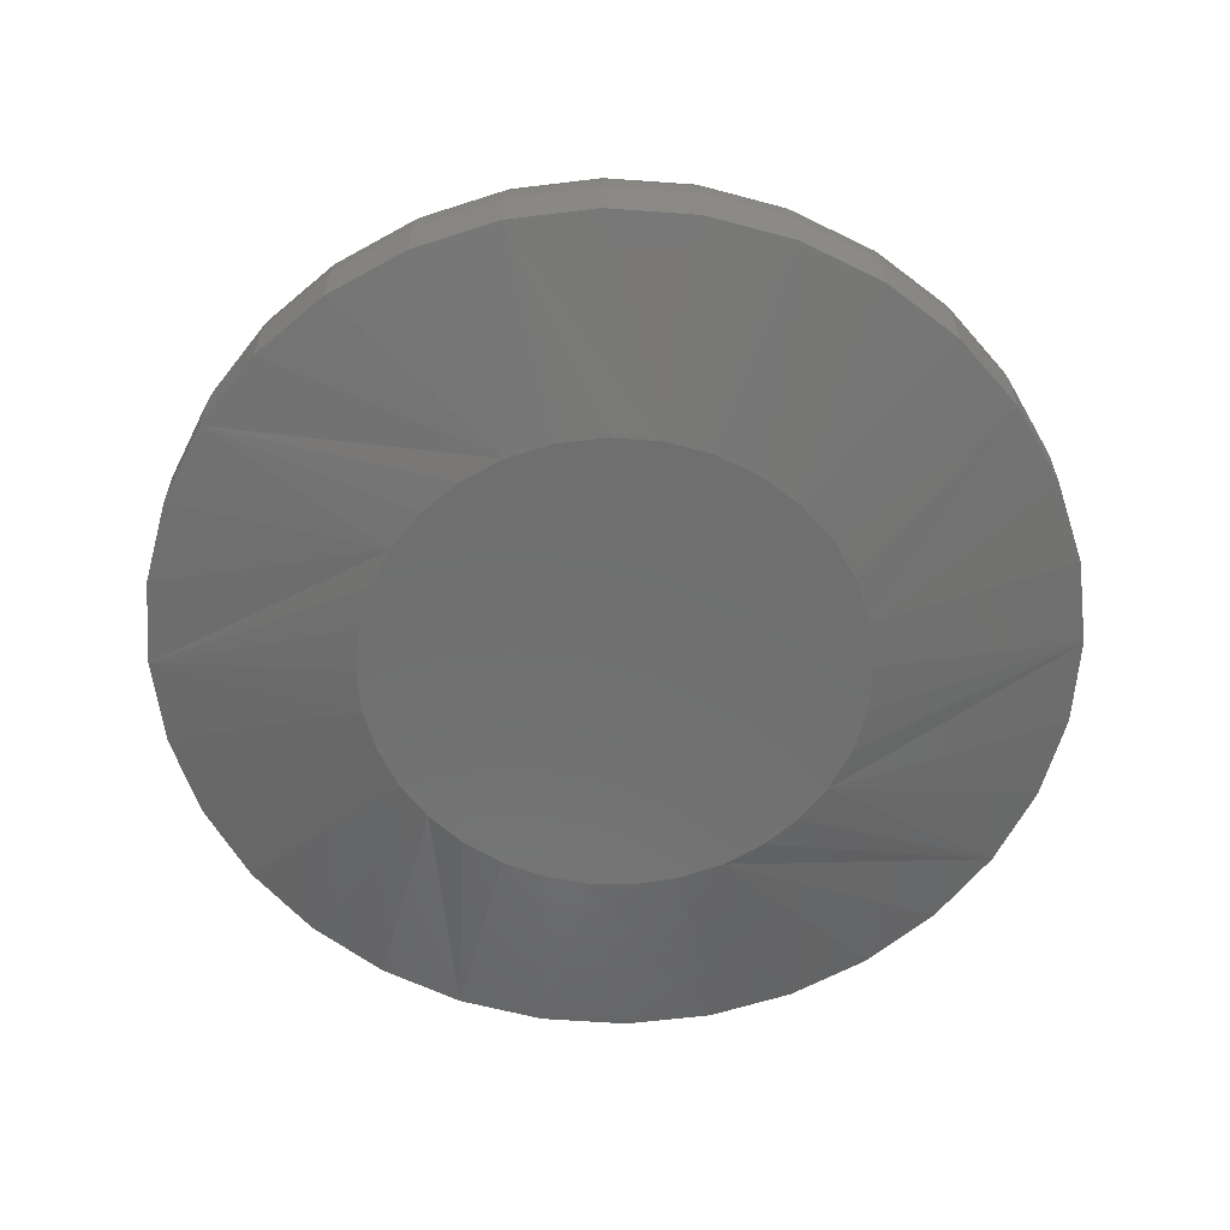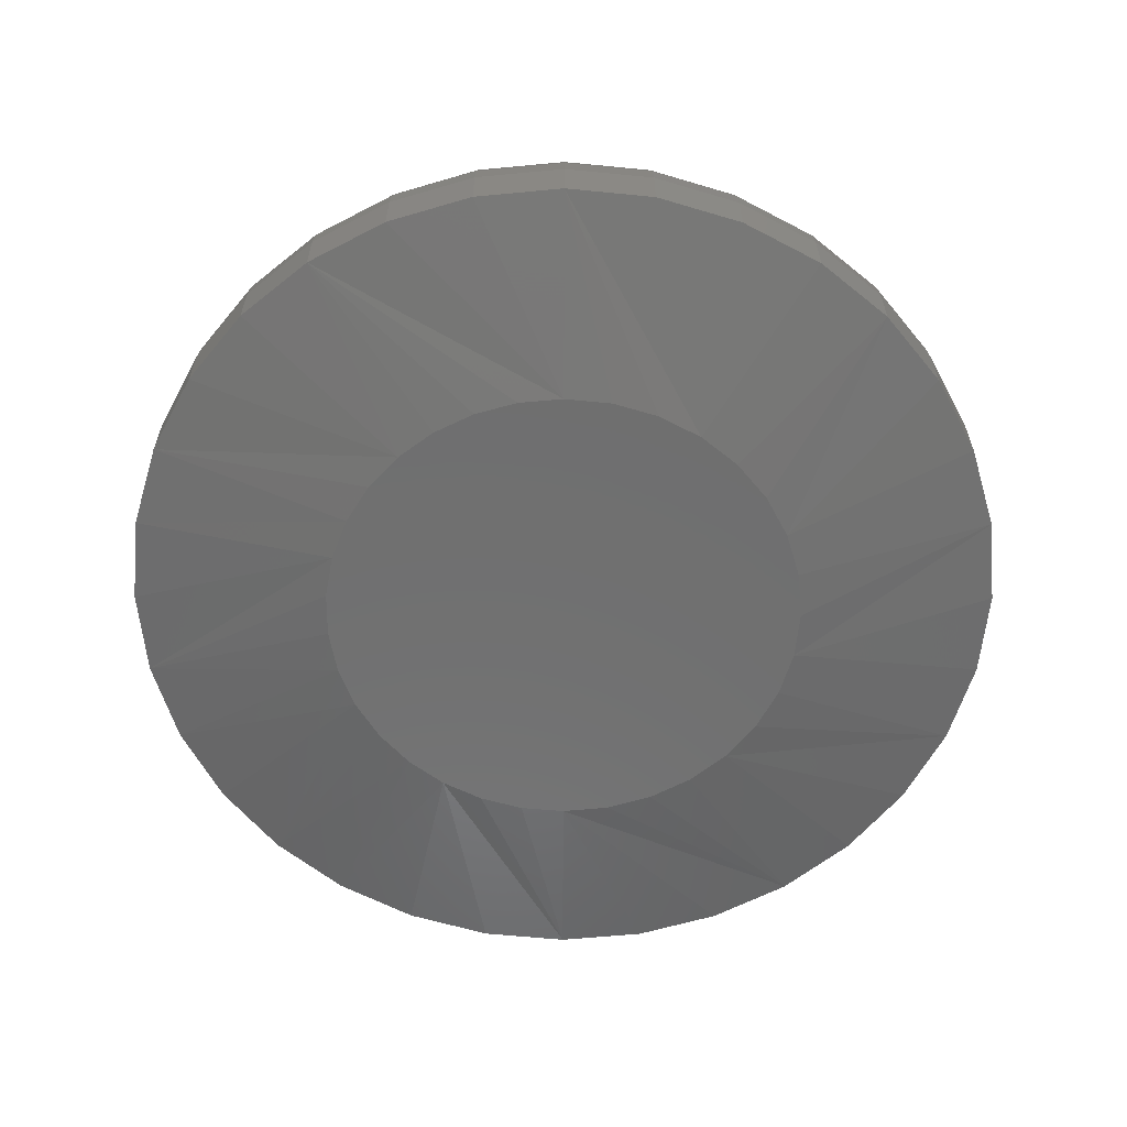
<metadata>
{"format":"stl","ext":"stl","renderer":"f3d","projection":"perspective","resolution":1024,"background":"white","views":[{"elev":-60.7,"azim":-32.3,"up":"+Y"},{"elev":-61.2,"azim":-90.1,"up":"+Y"}]}
</metadata>
<code>
# stl→obj: 353 verts, 702 faces
v 0.1934 -0.05469 0.007895
v 0.1934 -0.07812 0.007895
v 0.1898 -0.05469 -0.02907
v 0.1898 -0.07812 -0.02907
v 0.179 -0.05469 -0.06461
v 0.179 -0.07812 -0.06461
v 0.1615 -0.05469 -0.09737
v 0.1615 -0.07812 -0.09737
v 0.1379 -0.05469 -0.1261
v 0.1379 -0.07812 -0.1261
v 0.1092 -0.05469 -0.1496
v 0.1092 -0.07812 -0.1496
v 0.07646 -0.05469 -0.1672
v 0.07646 -0.07812 -0.1672
v 0.04091 -0.05469 -0.1779
v 0.04091 -0.07812 -0.1779
v 0.003947 -0.05469 -0.1816
v 0.003947 -0.07812 -0.1816
v -0.03302 -0.05469 -0.1779
v -0.03302 -0.07812 -0.1779
v -0.06856 -0.05469 -0.1672
v -0.06856 -0.07812 -0.1672
v -0.1013 -0.05469 -0.1496
v -0.1013 -0.07812 -0.1496
v -0.13 -0.05469 -0.1261
v -0.13 -0.07812 -0.1261
v -0.1536 -0.05469 -0.09737
v -0.1536 -0.07812 -0.09737
v -0.1711 -0.05469 -0.06461
v -0.1711 -0.07812 -0.06461
v -0.1819 -0.05469 -0.02907
v -0.1819 -0.07812 -0.02907
v -0.1855 -0.05469 0.007895
v -0.1855 -0.07812 0.007895
v -0.1819 -0.05469 0.04486
v -0.1819 -0.07812 0.04486
v -0.1711 -0.05469 0.0804
v -0.1711 -0.07812 0.0804
v -0.1536 -0.05469 0.1132
v -0.1536 -0.07812 0.1132
v -0.13 -0.05469 0.1419
v -0.13 -0.07812 0.1419
v -0.1013 -0.05469 0.1654
v -0.1013 -0.07812 0.1654
v -0.06856 -0.05469 0.1829
v -0.06856 -0.07812 0.1829
v -0.03302 -0.05469 0.1937
v -0.03302 -0.07812 0.1937
v 0.003947 -0.05469 0.1974
v 0.003947 -0.07812 0.1974
v 0.04091 -0.05469 0.1937
v 0.04091 -0.07812 0.1937
v 0.07646 -0.05469 0.1829
v 0.07646 -0.07812 0.1829
v 0.1092 -0.05469 0.1654
v 0.1092 -0.07812 0.1654
v 0.1379 -0.05469 0.1419
v 0.1379 -0.07812 0.1419
v 0.1615 -0.05469 0.1132
v 0.1615 -0.07812 0.1132
v 0.179 -0.05469 0.0804
v 0.179 -0.07812 0.0804
v 0.1898 -0.05469 0.04486
v 0.1898 -0.07812 0.04486
v -0.01625 -0.09375 0.1094
v 0.02415 -0.09375 0.1094
v 0.003948 -0.09375 0.1114
v -0.03567 -0.09375 0.1035
v 0.04357 -0.09375 0.1035
v -0.05357 -0.09375 0.09398
v 0.06147 -0.09375 0.09398
v 0.06634 -0.09375 -0.07473
v -0.0422 -0.09375 -0.08479
v 0.0501 -0.09375 -0.08479
v -0.02439 -0.09375 -0.09169
v 0.03228 -0.09375 -0.09169
v -0.005606 -0.09375 -0.0952
v 0.0135 -0.09375 -0.0952
v 0.07716 -0.09375 0.08111
v -0.06926 -0.09375 0.08111
v 0.09003 -0.09375 0.06542
v -0.08214 -0.09375 0.06542
v 0.0996 -0.09375 0.04752
v -0.09171 -0.09375 0.04752
v 0.1055 -0.09375 0.02809
v -0.0976 -0.09375 0.02809
v 0.1075 -0.09375 0.007895
v -0.09959 -0.09375 0.007895
v 0.1057 -0.09375 -0.01113
v -0.09783 -0.09375 -0.01113
v 0.1005 -0.09375 -0.02951
v -0.0926 -0.09375 -0.02951
v 0.09198 -0.09375 -0.04661
v -0.08408 -0.09375 -0.04661
v 0.08046 -0.09375 -0.06186
v -0.07257 -0.09375 -0.06186
v -0.05845 -0.09375 -0.07473
v 0.003947 1.201e-16 0.1427
v 0.03024 1.213e-16 0.1401
v -0.02235 1.184e-16 0.1401
v -0.04763 1.161e-16 0.1324
v 0.05553 1.219e-16 0.1324
v 0.03024 9.196e-17 -0.1243
v -0.02235 8.904e-17 -0.1243
v 0.05553 9.422e-17 -0.1166
v 0.003947 9.021e-17 -0.1269
v -0.04763 8.849e-17 -0.1166
v -0.07094 8.858e-17 -0.1042
v 0.07883 9.689e-17 -0.1042
v -0.09136 8.931e-17 -0.08741
v 0.09926 9.989e-17 -0.08741
v -0.1081 9.064e-17 -0.06699
v 0.116 1.031e-16 -0.06699
v -0.1206 9.254e-17 -0.04369
v 0.1285 1.064e-16 -0.04369
v -0.1282 9.492e-17 -0.0184
v 0.1361 1.096e-16 -0.0184
v -0.1308 9.77e-17 0.007895
v 0.1387 1.127e-16 0.007895
v -0.1282 1.008e-16 0.03419
v 0.1361 1.154e-16 0.03419
v -0.1206 1.04e-16 0.05948
v 0.1285 1.178e-16 0.05948
v -0.1081 1.073e-16 0.08278
v 0.116 1.197e-16 0.08278
v -0.09136 1.105e-16 0.1032
v 0.09926 1.211e-16 0.1032
v -0.07094 1.135e-16 0.12
v 0.07883 1.218e-16 0.12
v -0.1845 -0.04402 0.007895
v -0.1809 -0.04402 0.04465
v -0.1814 -0.03376 0.007895
v -0.1778 -0.03376 0.04405
v -0.1763 -0.0243 0.007895
v -0.1728 -0.0243 0.04306
v -0.1695 -0.01602 0.007895
v -0.1662 -0.01602 0.04173
v -0.1612 -0.009217 0.007895
v -0.158 -0.009217 0.04012
v -0.1518 -0.004163 0.007895
v -0.1488 -0.004163 0.03827
v -0.1415 -0.001051 0.007895
v -0.1387 -0.001051 0.03627
v 0.1887 -0.04402 0.04465
v 0.1924 -0.04402 0.007895
v 0.1857 -0.03376 0.04405
v 0.1893 -0.03376 0.007895
v 0.1807 -0.0243 0.04306
v 0.1842 -0.0243 0.007895
v 0.1741 -0.01602 0.04173
v 0.1774 -0.01602 0.007895
v 0.1659 -0.009217 0.04012
v 0.1691 -0.009217 0.007895
v 0.1567 -0.004163 0.03827
v 0.1597 -0.004163 0.007895
v 0.1466 -0.001051 0.03627
v 0.1494 -0.001051 0.007895
v 0.178 -0.04402 0.08
v 0.1752 -0.03376 0.07881
v 0.1705 -0.0243 0.07688
v 0.1642 -0.01602 0.07427
v 0.1565 -0.009217 0.0711
v 0.1478 -0.004163 0.06748
v 0.1383 -0.001051 0.06356
v 0.1606 -0.04402 0.1126
v 0.158 -0.03376 0.1108
v 0.1538 -0.0243 0.108
v 0.1482 -0.01602 0.1043
v 0.1413 -0.009217 0.09966
v 0.1334 -0.004163 0.0944
v 0.1249 -0.001051 0.08871
v 0.1372 -0.04402 0.1411
v 0.135 -0.03376 0.1389
v 0.1314 -0.0243 0.1354
v 0.1266 -0.01602 0.1305
v 0.1207 -0.009217 0.1247
v 0.1141 -0.004163 0.118
v 0.1068 -0.001051 0.1107
v 0.1086 -0.04402 0.1646
v 0.1069 -0.03376 0.162
v 0.1041 -0.0243 0.1578
v 0.1003 -0.01602 0.1521
v 0.09571 -0.009217 0.1452
v 0.09046 -0.004163 0.1374
v 0.08476 -0.001051 0.1288
v 0.07605 -0.04402 0.182
v 0.07486 -0.03376 0.1791
v 0.07293 -0.0243 0.1744
v 0.07033 -0.01602 0.1681
v 0.06715 -0.009217 0.1605
v 0.06354 -0.004163 0.1518
v 0.05961 -0.001051 0.1423
v 0.04071 -0.04402 0.1927
v 0.0401 -0.03376 0.1896
v 0.03911 -0.0243 0.1847
v 0.03779 -0.01602 0.178
v 0.03617 -0.009217 0.1699
v 0.03433 -0.004163 0.1606
v 0.03232 -0.001051 0.1506
v 0.003947 -0.04402 0.1963
v 0.003947 -0.03376 0.1932
v 0.003947 -0.0243 0.1882
v 0.003947 -0.01602 0.1814
v 0.003947 -0.009217 0.1731
v 0.003947 -0.004163 0.1636
v 0.003947 -0.001051 0.1533
v -0.03281 -0.04402 0.1927
v -0.0322 -0.03376 0.1896
v -0.03122 -0.0243 0.1847
v -0.02989 -0.01602 0.178
v -0.02828 -0.009217 0.1699
v -0.02643 -0.004163 0.1606
v -0.02443 -0.001051 0.1506
v -0.06816 -0.04402 0.182
v -0.06697 -0.03376 0.1791
v -0.06503 -0.0243 0.1744
v -0.06243 -0.01602 0.1681
v -0.05926 -0.009217 0.1605
v -0.05564 -0.004163 0.1518
v -0.05172 -0.001051 0.1423
v -0.1007 -0.04402 0.1646
v -0.09901 -0.03376 0.162
v -0.0962 -0.0243 0.1578
v -0.09242 -0.01602 0.1521
v -0.08782 -0.009217 0.1452
v -0.08256 -0.004163 0.1374
v -0.07686 -0.001051 0.1288
v -0.1293 -0.04402 0.1411
v -0.1271 -0.03376 0.1389
v -0.1235 -0.0243 0.1354
v -0.1187 -0.01602 0.1305
v -0.1128 -0.009217 0.1247
v -0.1062 -0.004163 0.118
v -0.0989 -0.001051 0.1107
v -0.1527 -0.04402 0.1126
v -0.1501 -0.03376 0.1108
v -0.1459 -0.0243 0.108
v -0.1403 -0.01602 0.1043
v -0.1334 -0.009217 0.09966
v -0.1255 -0.004163 0.0944
v -0.117 -0.001051 0.08871
v -0.1701 -0.04402 0.08
v -0.1673 -0.03376 0.07881
v -0.1626 -0.0243 0.07688
v -0.1563 -0.01602 0.07427
v -0.1486 -0.009217 0.0711
v -0.1399 -0.004163 0.06748
v -0.1304 -0.001051 0.06356
v 0.1887 -0.04402 -0.02886
v 0.1857 -0.03376 -0.02826
v 0.1807 -0.0243 -0.02727
v 0.1741 -0.01602 -0.02594
v 0.1659 -0.009217 -0.02433
v 0.1567 -0.004163 -0.02248
v 0.1466 -0.001051 -0.02048
v -0.1809 -0.04402 -0.02886
v -0.1778 -0.03376 -0.02826
v -0.1728 -0.0243 -0.02727
v -0.1662 -0.01602 -0.02594
v -0.158 -0.009217 -0.02433
v -0.1488 -0.004163 -0.02248
v -0.1387 -0.001051 -0.02048
v -0.1701 -0.04402 -0.06421
v -0.1673 -0.03376 -0.06302
v -0.1626 -0.0243 -0.06109
v -0.1563 -0.01602 -0.05848
v -0.1486 -0.009217 -0.05531
v -0.1399 -0.004163 -0.05169
v -0.1304 -0.001051 -0.04777
v -0.1527 -0.04402 -0.09679
v -0.1501 -0.03376 -0.09506
v -0.1459 -0.0243 -0.09225
v -0.1403 -0.01602 -0.08847
v -0.1334 -0.009217 -0.08387
v -0.1255 -0.004163 -0.07862
v -0.117 -0.001051 -0.07292
v -0.1293 -0.04402 -0.1253
v -0.1271 -0.03376 -0.1231
v -0.1235 -0.0243 -0.1196
v -0.1187 -0.01602 -0.1148
v -0.1128 -0.009217 -0.1089
v -0.1062 -0.004163 -0.1022
v -0.0989 -0.001051 -0.09496
v -0.1007 -0.04402 -0.1488
v -0.09901 -0.03376 -0.1462
v -0.0962 -0.0243 -0.142
v -0.09242 -0.01602 -0.1363
v -0.08782 -0.009217 -0.1294
v -0.08256 -0.004163 -0.1216
v -0.07686 -0.001051 -0.113
v -0.06816 -0.04402 -0.1662
v -0.06697 -0.03376 -0.1633
v -0.06503 -0.0243 -0.1586
v -0.06243 -0.01602 -0.1524
v -0.05926 -0.009217 -0.1447
v -0.05564 -0.004163 -0.136
v -0.05172 -0.001051 -0.1265
v -0.03281 -0.04402 -0.1769
v -0.0322 -0.03376 -0.1739
v -0.03122 -0.0243 -0.1689
v -0.02989 -0.01602 -0.1622
v -0.02828 -0.009217 -0.1541
v -0.02643 -0.004163 -0.1448
v -0.02443 -0.001051 -0.1348
v 0.003947 -0.04402 -0.1805
v 0.003947 -0.03376 -0.1774
v 0.003947 -0.0243 -0.1724
v 0.003947 -0.01602 -0.1656
v 0.003947 -0.009217 -0.1573
v 0.003947 -0.004163 -0.1478
v 0.003947 -0.001051 -0.1376
v 0.04071 -0.04402 -0.1769
v 0.0401 -0.03376 -0.1739
v 0.03911 -0.0243 -0.1689
v 0.03779 -0.01602 -0.1622
v 0.03617 -0.009217 -0.1541
v 0.03433 -0.004163 -0.1448
v 0.03232 -0.001051 -0.1348
v 0.07605 -0.04402 -0.1662
v 0.07486 -0.03376 -0.1633
v 0.07293 -0.0243 -0.1586
v 0.07033 -0.01602 -0.1524
v 0.06715 -0.009217 -0.1447
v 0.06354 -0.004163 -0.136
v 0.05961 -0.001051 -0.1265
v 0.1086 -0.04402 -0.1488
v 0.1069 -0.03376 -0.1462
v 0.1041 -0.0243 -0.142
v 0.1003 -0.01602 -0.1363
v 0.09571 -0.009217 -0.1294
v 0.09046 -0.004163 -0.1216
v 0.08476 -0.001051 -0.113
v 0.1372 -0.04402 -0.1253
v 0.135 -0.03376 -0.1231
v 0.1314 -0.0243 -0.1196
v 0.1266 -0.01602 -0.1148
v 0.1207 -0.009217 -0.1089
v 0.1141 -0.004163 -0.1022
v 0.1068 -0.001051 -0.09496
v 0.1606 -0.04402 -0.09679
v 0.158 -0.03376 -0.09506
v 0.1538 -0.0243 -0.09225
v 0.1482 -0.01602 -0.08847
v 0.1413 -0.009217 -0.08387
v 0.1334 -0.004163 -0.07862
v 0.1249 -0.001051 -0.07292
v 0.178 -0.04402 -0.06421
v 0.1752 -0.03376 -0.06302
v 0.1705 -0.0243 -0.06109
v 0.1642 -0.01602 -0.05848
v 0.1565 -0.009217 -0.05531
v 0.1478 -0.004163 -0.05169
v 0.1383 -0.001051 -0.04777
f 1 2 3
f 3 2 4
f 3 4 5
f 5 4 6
f 5 6 7
f 7 6 8
f 7 8 9
f 9 8 10
f 9 10 11
f 11 10 12
f 11 12 13
f 13 12 14
f 13 14 15
f 15 14 16
f 15 16 17
f 17 16 18
f 17 18 19
f 19 18 20
f 19 20 21
f 21 20 22
f 21 22 23
f 23 22 24
f 23 24 25
f 25 24 26
f 25 26 27
f 27 26 28
f 27 28 29
f 29 28 30
f 29 30 31
f 31 30 32
f 31 32 33
f 33 32 34
f 33 34 35
f 35 34 36
f 35 36 37
f 37 36 38
f 37 38 39
f 39 38 40
f 39 40 41
f 41 40 42
f 41 42 43
f 43 42 44
f 43 44 45
f 45 44 46
f 45 46 47
f 47 46 48
f 47 48 49
f 49 48 50
f 49 50 51
f 51 50 52
f 51 52 53
f 53 52 54
f 53 54 55
f 55 54 56
f 55 56 57
f 57 56 58
f 57 58 59
f 59 58 60
f 59 60 61
f 61 60 62
f 61 62 63
f 63 62 64
f 63 64 1
f 1 64 2
f 65 66 67
f 66 65 68
f 66 68 69
f 69 68 70
f 69 70 71
f 72 73 74
f 74 73 75
f 74 75 76
f 76 75 77
f 76 77 78
f 71 70 79
f 79 70 80
f 79 80 81
f 81 80 82
f 81 82 83
f 83 82 84
f 83 84 85
f 85 84 86
f 85 86 87
f 87 86 88
f 87 88 89
f 89 88 90
f 89 90 91
f 91 90 92
f 91 92 93
f 93 92 94
f 93 94 95
f 95 94 96
f 95 96 72
f 72 96 97
f 72 97 73
f 56 54 79
f 83 60 81
f 60 83 85
f 50 48 66
f 71 54 69
f 71 79 54
f 44 42 68
f 67 48 65
f 67 66 48
f 38 36 82
f 70 42 80
f 70 68 42
f 34 88 86
f 34 86 84
f 34 84 82
f 34 82 36
f 87 2 64
f 87 64 62
f 87 62 60
f 87 60 85
f 56 79 58
f 58 79 81
f 58 81 60
f 50 66 52
f 52 66 69
f 52 69 54
f 44 68 46
f 46 68 65
f 46 65 48
f 38 82 40
f 40 82 80
f 40 80 42
f 24 22 96
f 26 24 96
f 18 16 75
f 22 73 97
f 97 96 22
f 12 10 74
f 74 14 12
f 76 14 74
f 76 16 14
f 78 16 76
f 16 78 77
f 77 75 16
f 6 4 93
f 72 10 95
f 72 74 10
f 28 26 96
f 28 96 94
f 28 94 92
f 28 92 90
f 28 90 88
f 2 87 89
f 2 89 91
f 2 91 93
f 2 93 4
f 88 34 32
f 88 32 30
f 88 30 28
f 18 75 20
f 20 75 73
f 20 73 22
f 6 93 8
f 8 93 95
f 8 95 10
f 98 99 100
f 101 100 99
f 102 101 99
f 103 104 105
f 106 104 103
f 104 107 105
f 105 107 108
f 105 108 109
f 109 108 110
f 109 110 111
f 111 110 112
f 111 112 113
f 113 112 114
f 113 114 115
f 115 114 116
f 115 116 117
f 117 116 118
f 117 118 119
f 119 118 120
f 119 120 121
f 121 120 122
f 121 122 123
f 123 122 124
f 123 124 125
f 125 124 126
f 125 126 127
f 127 126 128
f 127 128 129
f 129 128 101
f 129 101 102
f 33 35 130
f 130 35 131
f 130 131 132
f 132 131 133
f 132 133 134
f 134 133 135
f 134 135 136
f 136 135 137
f 136 137 138
f 138 137 139
f 138 139 140
f 140 139 141
f 140 141 142
f 142 141 143
f 142 143 118
f 118 143 120
f 63 1 144
f 144 1 145
f 144 145 146
f 146 145 147
f 146 147 148
f 148 147 149
f 148 149 150
f 150 149 151
f 150 151 152
f 152 151 153
f 152 153 154
f 154 153 155
f 154 155 156
f 156 155 157
f 156 157 121
f 121 157 119
f 61 63 158
f 158 63 144
f 158 144 159
f 159 144 146
f 159 146 160
f 160 146 148
f 160 148 161
f 161 148 150
f 161 150 162
f 162 150 152
f 162 152 163
f 163 152 154
f 163 154 164
f 164 154 156
f 164 156 123
f 123 156 121
f 59 61 165
f 165 61 158
f 165 158 166
f 166 158 159
f 166 159 167
f 167 159 160
f 167 160 168
f 168 160 161
f 168 161 169
f 169 161 162
f 169 162 170
f 170 162 163
f 170 163 171
f 171 163 164
f 171 164 125
f 125 164 123
f 57 59 172
f 172 59 165
f 172 165 173
f 173 165 166
f 173 166 174
f 174 166 167
f 174 167 175
f 175 167 168
f 175 168 176
f 176 168 169
f 176 169 177
f 177 169 170
f 177 170 178
f 178 170 171
f 178 171 127
f 127 171 125
f 55 57 179
f 179 57 172
f 179 172 180
f 180 172 173
f 180 173 181
f 181 173 174
f 181 174 182
f 182 174 175
f 182 175 183
f 183 175 176
f 183 176 184
f 184 176 177
f 184 177 185
f 185 177 178
f 185 178 129
f 129 178 127
f 53 55 186
f 186 55 179
f 186 179 187
f 187 179 180
f 187 180 188
f 188 180 181
f 188 181 189
f 189 181 182
f 189 182 190
f 190 182 183
f 190 183 191
f 191 183 184
f 191 184 192
f 192 184 185
f 192 185 102
f 102 185 129
f 51 53 193
f 193 53 186
f 193 186 194
f 194 186 187
f 194 187 195
f 195 187 188
f 195 188 196
f 196 188 189
f 196 189 197
f 197 189 190
f 197 190 198
f 198 190 191
f 198 191 199
f 199 191 192
f 199 192 99
f 99 192 102
f 49 51 200
f 200 51 193
f 200 193 201
f 201 193 194
f 201 194 202
f 202 194 195
f 202 195 203
f 203 195 196
f 203 196 204
f 204 196 197
f 204 197 205
f 205 197 198
f 205 198 206
f 206 198 199
f 206 199 98
f 98 199 99
f 47 49 207
f 207 49 200
f 207 200 208
f 208 200 201
f 208 201 209
f 209 201 202
f 209 202 210
f 210 202 203
f 210 203 211
f 211 203 204
f 211 204 212
f 212 204 205
f 212 205 213
f 213 205 206
f 213 206 100
f 100 206 98
f 45 47 214
f 214 47 207
f 214 207 215
f 215 207 208
f 215 208 216
f 216 208 209
f 216 209 217
f 217 209 210
f 217 210 218
f 218 210 211
f 218 211 219
f 219 211 212
f 219 212 220
f 220 212 213
f 220 213 101
f 101 213 100
f 43 45 221
f 221 45 214
f 221 214 222
f 222 214 215
f 222 215 223
f 223 215 216
f 223 216 224
f 224 216 217
f 224 217 225
f 225 217 218
f 225 218 226
f 226 218 219
f 226 219 227
f 227 219 220
f 227 220 128
f 128 220 101
f 41 43 228
f 228 43 221
f 228 221 229
f 229 221 222
f 229 222 230
f 230 222 223
f 230 223 231
f 231 223 224
f 231 224 232
f 232 224 225
f 232 225 233
f 233 225 226
f 233 226 234
f 234 226 227
f 234 227 126
f 126 227 128
f 39 41 235
f 235 41 228
f 235 228 236
f 236 228 229
f 236 229 237
f 237 229 230
f 237 230 238
f 238 230 231
f 238 231 239
f 239 231 232
f 239 232 240
f 240 232 233
f 240 233 241
f 241 233 234
f 241 234 124
f 124 234 126
f 37 39 242
f 242 39 235
f 242 235 243
f 243 235 236
f 243 236 244
f 244 236 237
f 244 237 245
f 245 237 238
f 245 238 246
f 246 238 239
f 246 239 247
f 247 239 240
f 247 240 248
f 248 240 241
f 248 241 122
f 122 241 124
f 35 37 131
f 131 37 242
f 131 242 133
f 133 242 243
f 133 243 135
f 135 243 244
f 135 244 137
f 137 244 245
f 137 245 139
f 139 245 246
f 139 246 141
f 141 246 247
f 141 247 143
f 143 247 248
f 143 248 120
f 120 248 122
f 1 3 145
f 145 3 249
f 145 249 147
f 147 249 250
f 147 250 149
f 149 250 251
f 149 251 151
f 151 251 252
f 151 252 153
f 153 252 253
f 153 253 155
f 155 253 254
f 155 254 157
f 157 254 255
f 157 255 119
f 119 255 117
f 31 33 256
f 256 33 130
f 256 130 257
f 257 130 132
f 257 132 258
f 258 132 134
f 258 134 259
f 259 134 136
f 259 136 260
f 260 136 138
f 260 138 261
f 261 138 140
f 261 140 262
f 262 140 142
f 262 142 116
f 116 142 118
f 29 31 263
f 263 31 256
f 263 256 264
f 264 256 257
f 264 257 265
f 265 257 258
f 265 258 266
f 266 258 259
f 266 259 267
f 267 259 260
f 267 260 268
f 268 260 261
f 268 261 269
f 269 261 262
f 269 262 114
f 114 262 116
f 27 29 270
f 270 29 263
f 270 263 271
f 271 263 264
f 271 264 272
f 272 264 265
f 272 265 273
f 273 265 266
f 273 266 274
f 274 266 267
f 274 267 275
f 275 267 268
f 275 268 276
f 276 268 269
f 276 269 112
f 112 269 114
f 25 27 277
f 277 27 270
f 277 270 278
f 278 270 271
f 278 271 279
f 279 271 272
f 279 272 280
f 280 272 273
f 280 273 281
f 281 273 274
f 281 274 282
f 282 274 275
f 282 275 283
f 283 275 276
f 283 276 110
f 110 276 112
f 23 25 284
f 284 25 277
f 284 277 285
f 285 277 278
f 285 278 286
f 286 278 279
f 286 279 287
f 287 279 280
f 287 280 288
f 288 280 281
f 288 281 289
f 289 281 282
f 289 282 290
f 290 282 283
f 290 283 108
f 108 283 110
f 21 23 291
f 291 23 284
f 291 284 292
f 292 284 285
f 292 285 293
f 293 285 286
f 293 286 294
f 294 286 287
f 294 287 295
f 295 287 288
f 295 288 296
f 296 288 289
f 296 289 297
f 297 289 290
f 297 290 107
f 107 290 108
f 19 21 298
f 298 21 291
f 298 291 299
f 299 291 292
f 299 292 300
f 300 292 293
f 300 293 301
f 301 293 294
f 301 294 302
f 302 294 295
f 302 295 303
f 303 295 296
f 303 296 304
f 304 296 297
f 304 297 104
f 104 297 107
f 17 19 305
f 305 19 298
f 305 298 306
f 306 298 299
f 306 299 307
f 307 299 300
f 307 300 308
f 308 300 301
f 308 301 309
f 309 301 302
f 309 302 310
f 310 302 303
f 310 303 311
f 311 303 304
f 311 304 106
f 106 304 104
f 15 17 312
f 312 17 305
f 312 305 313
f 313 305 306
f 313 306 314
f 314 306 307
f 314 307 315
f 315 307 308
f 315 308 316
f 316 308 309
f 316 309 317
f 317 309 310
f 317 310 318
f 318 310 311
f 318 311 103
f 103 311 106
f 13 15 319
f 319 15 312
f 319 312 320
f 320 312 313
f 320 313 321
f 321 313 314
f 321 314 322
f 322 314 315
f 322 315 323
f 323 315 316
f 323 316 324
f 324 316 317
f 324 317 325
f 325 317 318
f 325 318 105
f 105 318 103
f 11 13 326
f 326 13 319
f 326 319 327
f 327 319 320
f 327 320 328
f 328 320 321
f 328 321 329
f 329 321 322
f 329 322 330
f 330 322 323
f 330 323 331
f 331 323 324
f 331 324 332
f 332 324 325
f 332 325 109
f 109 325 105
f 9 11 333
f 333 11 326
f 333 326 334
f 334 326 327
f 334 327 335
f 335 327 328
f 335 328 336
f 336 328 329
f 336 329 337
f 337 329 330
f 337 330 338
f 338 330 331
f 338 331 339
f 339 331 332
f 339 332 111
f 111 332 109
f 7 9 340
f 340 9 333
f 340 333 341
f 341 333 334
f 341 334 342
f 342 334 335
f 342 335 343
f 343 335 336
f 343 336 344
f 344 336 337
f 344 337 345
f 345 337 338
f 345 338 346
f 346 338 339
f 346 339 113
f 113 339 111
f 5 7 347
f 347 7 340
f 347 340 348
f 348 340 341
f 348 341 349
f 349 341 342
f 349 342 350
f 350 342 343
f 350 343 351
f 351 343 344
f 351 344 352
f 352 344 345
f 352 345 353
f 353 345 346
f 353 346 115
f 115 346 113
f 3 5 249
f 249 5 347
f 249 347 250
f 250 347 348
f 250 348 251
f 251 348 349
f 251 349 252
f 252 349 350
f 252 350 253
f 253 350 351
f 253 351 254
f 254 351 352
f 254 352 255
f 255 352 353
f 255 353 117
f 117 353 115

</code>
